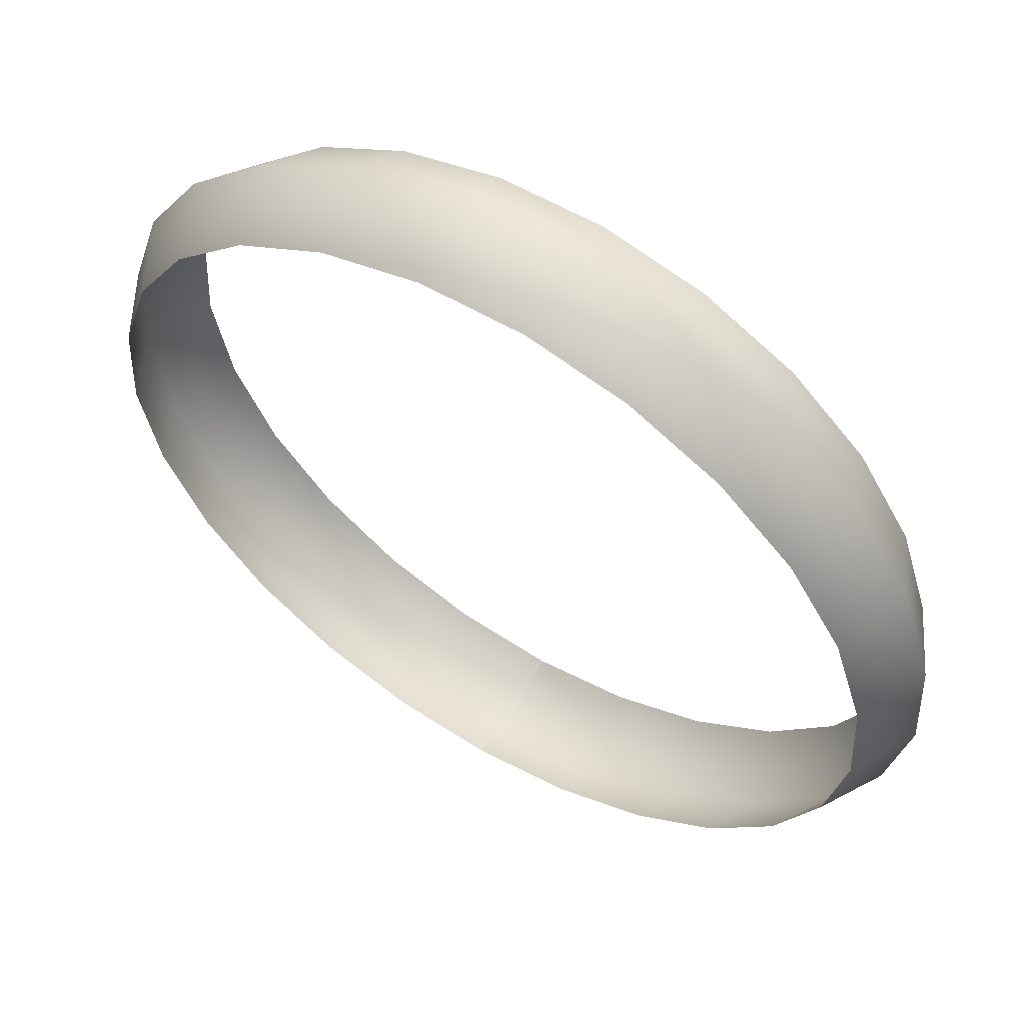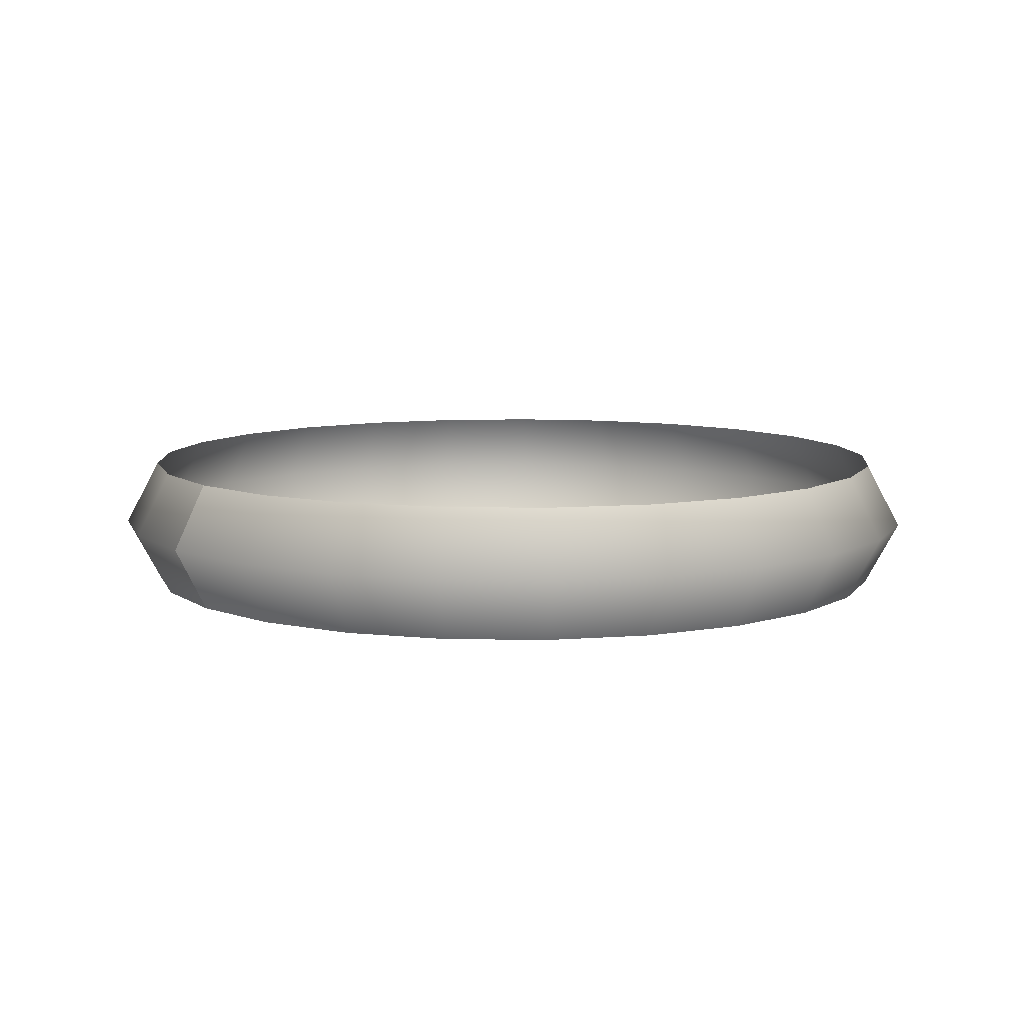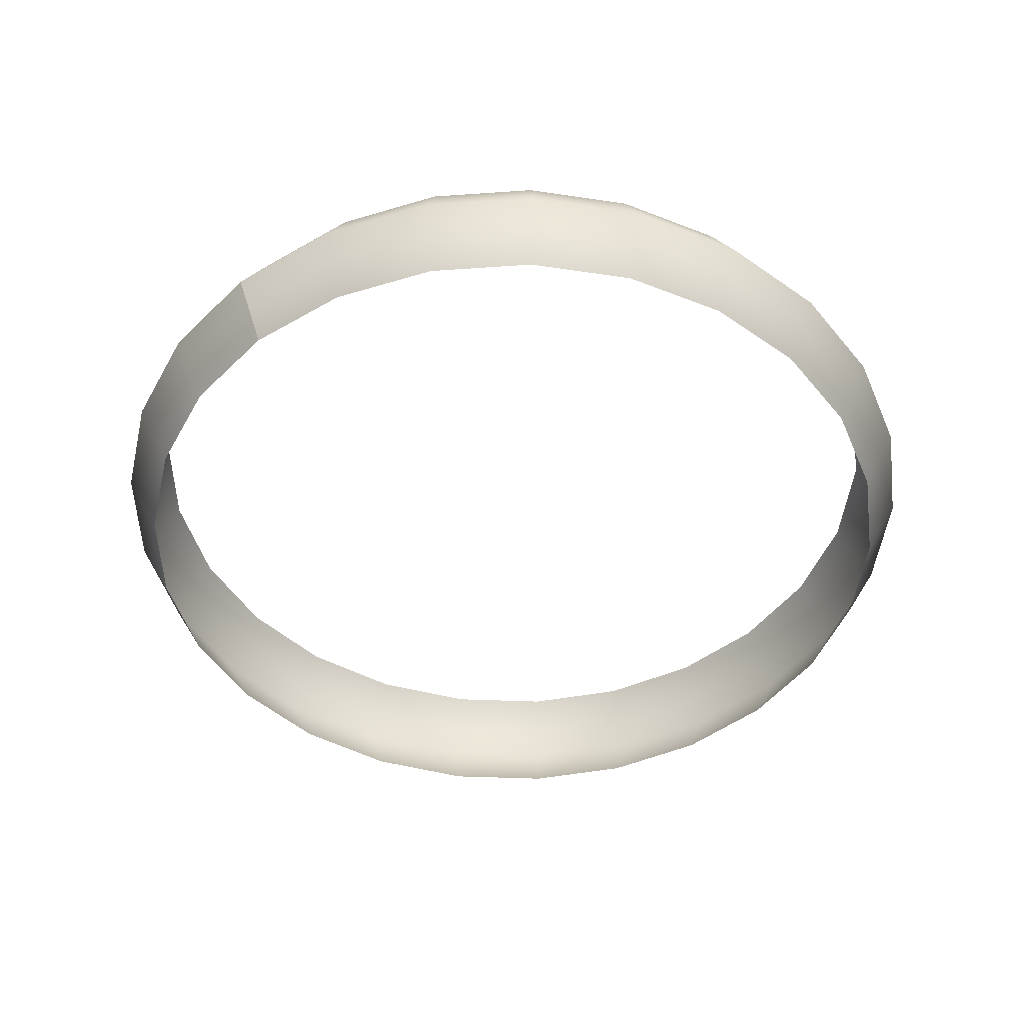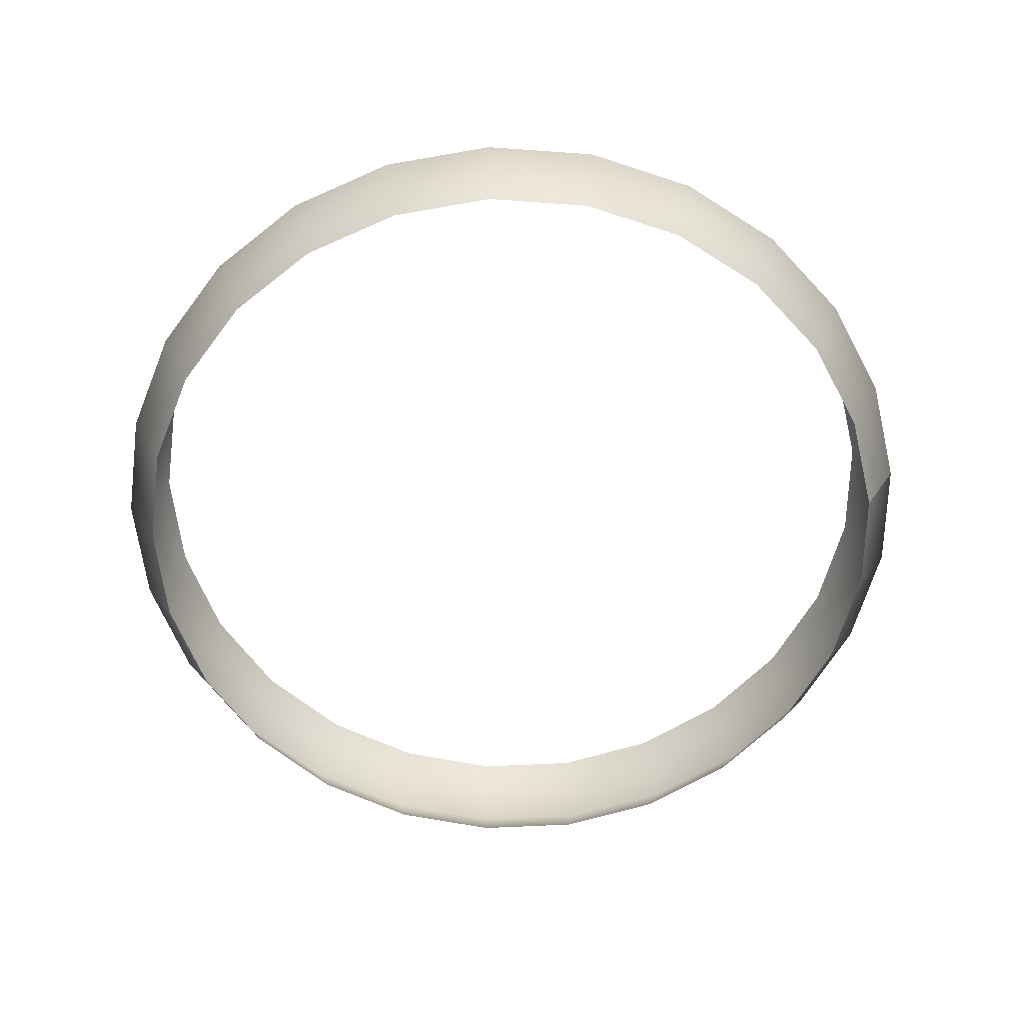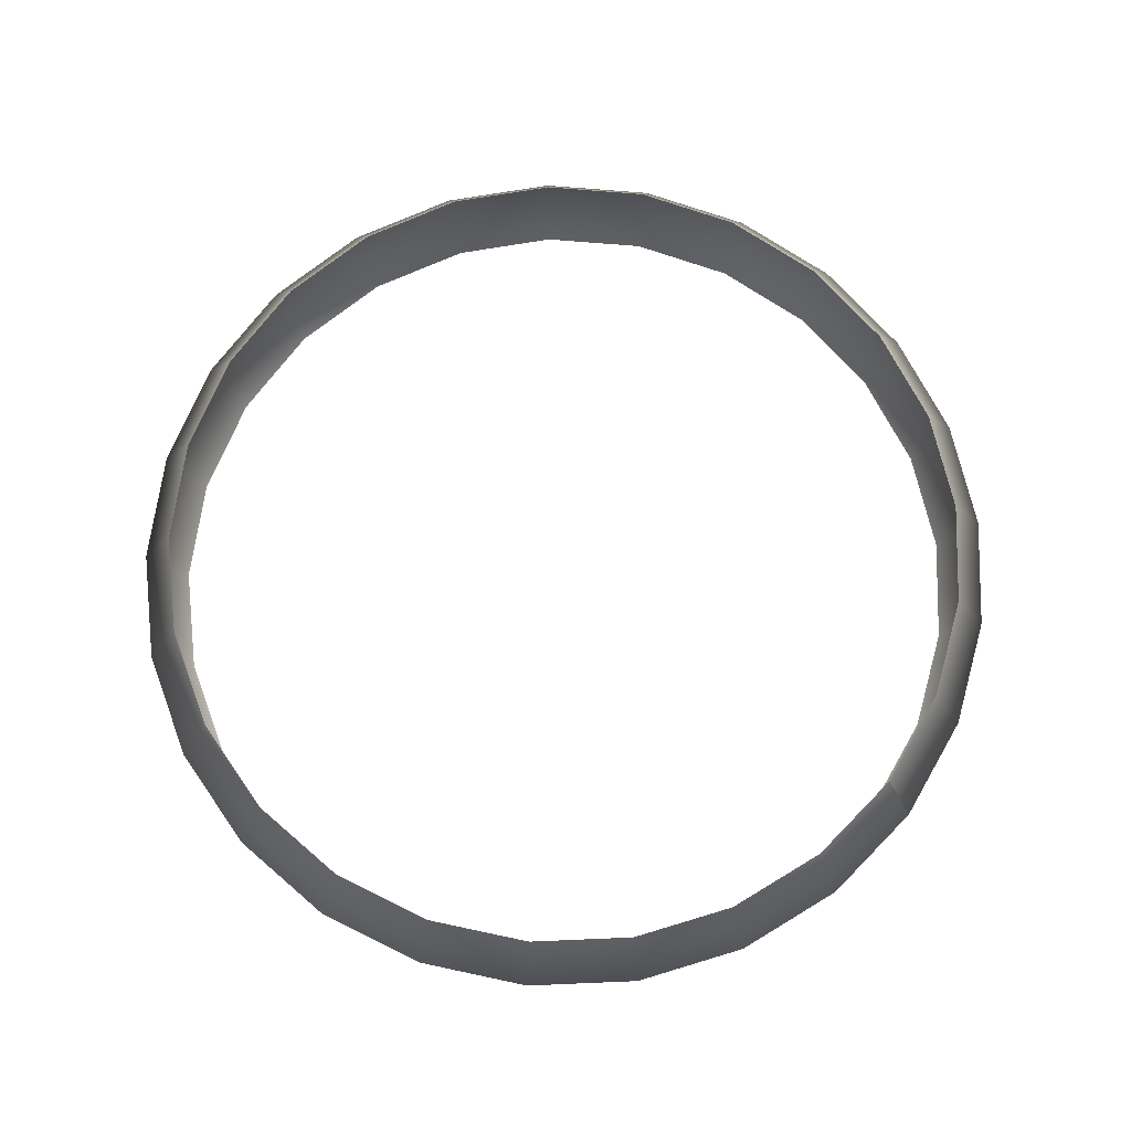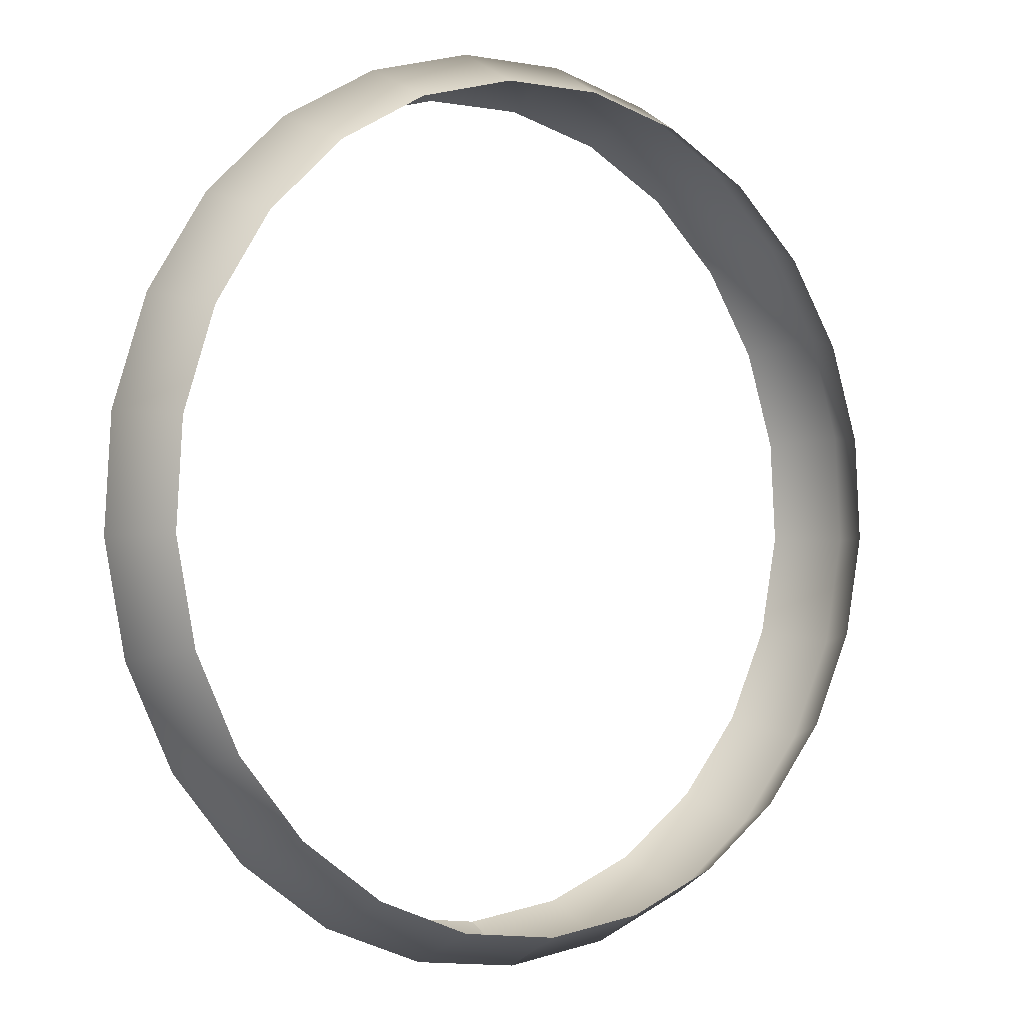
<metadata>
{"format":"obj","ext":"obj","renderer":"f3d","projection":"perspective","resolution":1024,"background":"white","views":[{"elev":58.0,"azim":-148.7,"up":"+Z"},{"elev":8.6,"azim":-127.4,"up":"+Y"},{"elev":-46.6,"azim":-139.4,"up":"+Y"},{"elev":-61.8,"azim":96.6,"up":"+Y"},{"elev":72.8,"azim":127.2,"up":"+Y"},{"elev":-1.1,"azim":-36.6,"up":"+Z"}]}
</metadata>
<code>
g Plane001
v 0.1067 -0.06886 -0.4136
v 2.514e-07 -1.431e-08 -0.4638
v -7.504e-08 -0.06886 -0.4271
v 0.1158 -1.907e-08 -0.4492
v -7.504e-08 0.06886 -0.4271
v 0.2067 -0.06886 -0.3741
v 0.1067 0.06886 -0.4136
v 0.2243 -1.431e-08 -0.4062
v 0.2936 -0.06886 -0.3109
v 0.2067 0.06886 -0.3741
v 0.3187 -1.431e-08 -0.3376
v 0.3622 -0.06886 -0.228
v 0.2936 0.06886 -0.3109
v 0.3931 -9.537e-09 -0.2477
v 0.408 -0.06886 -0.1307
v 0.3622 0.06886 -0.228
v 0.4428 -1.907e-08 -0.1421
v 0.4281 -0.06886 -0.0251
v 0.408 0.06886 -0.1307
v 0.4647 -1.907e-08 -0.0274
v 0.4214 -0.06886 0.08221
v 0.4281 0.06886 -0.0251
v 0.4574 -1.907e-08 0.08909
v 0.3881 -0.06886 0.1845
v 0.4214 0.06886 0.08221
v 0.4213 -1.431e-08 0.2001
v 0.3305 -0.06886 0.2753
v 0.3881 0.06886 0.1845
v 0.3588 -1.907e-08 0.2986
v 0.2521 -0.06886 0.3489
v 0.3305 0.06886 0.2753
v 0.2737 -1.431e-08 0.3785
v 0.1579 -0.06886 0.4007
v 0.2521 0.06886 0.3489
v 0.1714 -1.431e-08 0.4348
v 0.05376 -0.06886 0.4274
v 0.1579 0.06886 0.4007
v 0.05836 -1.431e-08 0.4638
v -0.05376 -0.06886 0.4274
v 0.05376 0.06886 0.4274
v -0.05836 -9.537e-09 0.4638
v -0.1579 -0.06886 0.4007
v -0.05376 0.06886 0.4274
v -0.1714 -9.537e-09 0.4348
v -0.2521 -0.06886 0.3489
v -0.1579 0.06886 0.4007
v -0.2737 -1.907e-08 0.3785
v -0.3305 -0.06886 0.2753
v -0.2521 0.06886 0.3489
v -0.3588 -9.537e-09 0.2986
v -0.3881 -0.06886 0.1845
v -0.3305 0.06886 0.2753
v -0.4213 -9.537e-09 0.2001
v -0.4214 -0.06886 0.08221
v -0.3881 0.06886 0.1845
v -0.4574 -1.431e-08 0.08909
v -0.4281 -0.06886 -0.0251
v -0.4214 0.06886 0.08221
v -0.4647 -9.537e-09 -0.0274
v -0.408 -0.06886 -0.1307
v -0.4281 0.06886 -0.0251
v -0.4428 -2.384e-08 -0.1421
v -0.3622 -0.06886 -0.228
v -0.408 0.06886 -0.1307
v -0.3931 -1.907e-08 -0.2477
v -0.2936 -0.06886 -0.3109
v -0.3622 0.06886 -0.228
v -0.3187 -1.431e-08 -0.3376
v -0.2067 -0.06886 -0.3741
v -0.2936 0.06886 -0.3109
v -0.2243 -2.384e-08 -0.4062
v -0.1067 -0.06886 -0.4136
v -0.2067 0.06886 -0.3741
v -0.1158 -1.431e-08 -0.4492
v -3.852e-11 -0.06886 -0.4271
v -0.1067 0.06886 -0.4136
v 1.561e-09 -1.431e-08 -0.4638
v -3.852e-11 0.06886 -0.4271
g Plane001_0
f 3 2 1
f 4 1 2
f 2 5 4
f 1 4 6
f 7 4 5
f 8 6 4
f 4 7 8
f 6 8 9
f 10 8 7
f 11 9 8
f 8 10 11
f 9 11 12
f 13 11 10
f 14 12 11
f 11 13 14
f 12 14 15
f 16 14 13
f 17 15 14
f 14 16 17
f 15 17 18
f 19 17 16
f 20 18 17
f 17 19 20
f 18 20 21
f 22 20 19
f 23 21 20
f 20 22 23
f 21 23 24
f 25 23 22
f 26 24 23
f 23 25 26
f 24 26 27
f 28 26 25
f 29 27 26
f 26 28 29
f 27 29 30
f 31 29 28
f 32 30 29
f 29 31 32
f 30 32 33
f 34 32 31
f 35 33 32
f 32 34 35
f 33 35 36
f 37 35 34
f 38 36 35
f 35 37 38
f 36 38 39
f 40 38 37
f 41 39 38
f 38 40 41
f 39 41 42
f 43 41 40
f 44 42 41
f 41 43 44
f 42 44 45
f 46 44 43
f 47 45 44
f 44 46 47
f 45 47 48
f 49 47 46
f 50 48 47
f 47 49 50
f 48 50 51
f 52 50 49
f 53 51 50
f 50 52 53
f 51 53 54
f 55 53 52
f 56 54 53
f 53 55 56
f 54 56 57
f 58 56 55
f 59 57 56
f 56 58 59
f 57 59 60
f 61 59 58
f 62 60 59
f 59 61 62
f 60 62 63
f 64 62 61
f 65 63 62
f 62 64 65
f 63 65 66
f 67 65 64
f 68 66 65
f 65 67 68
f 66 68 69
f 70 68 67
f 71 69 68
f 68 70 71
f 69 71 72
f 73 71 70
f 74 72 71
f 71 73 74
f 72 74 75
f 76 74 73
f 77 75 74
f 74 76 77
f 78 77 76

</code>
